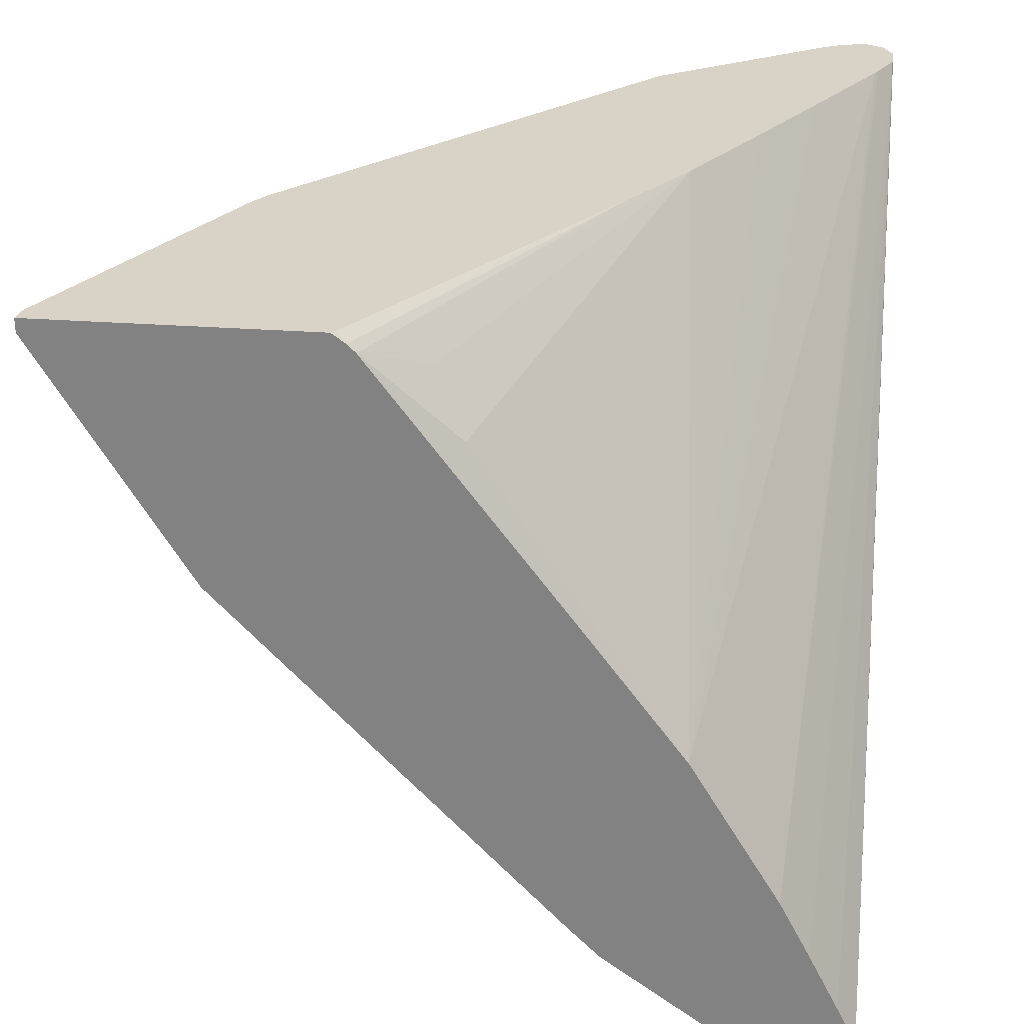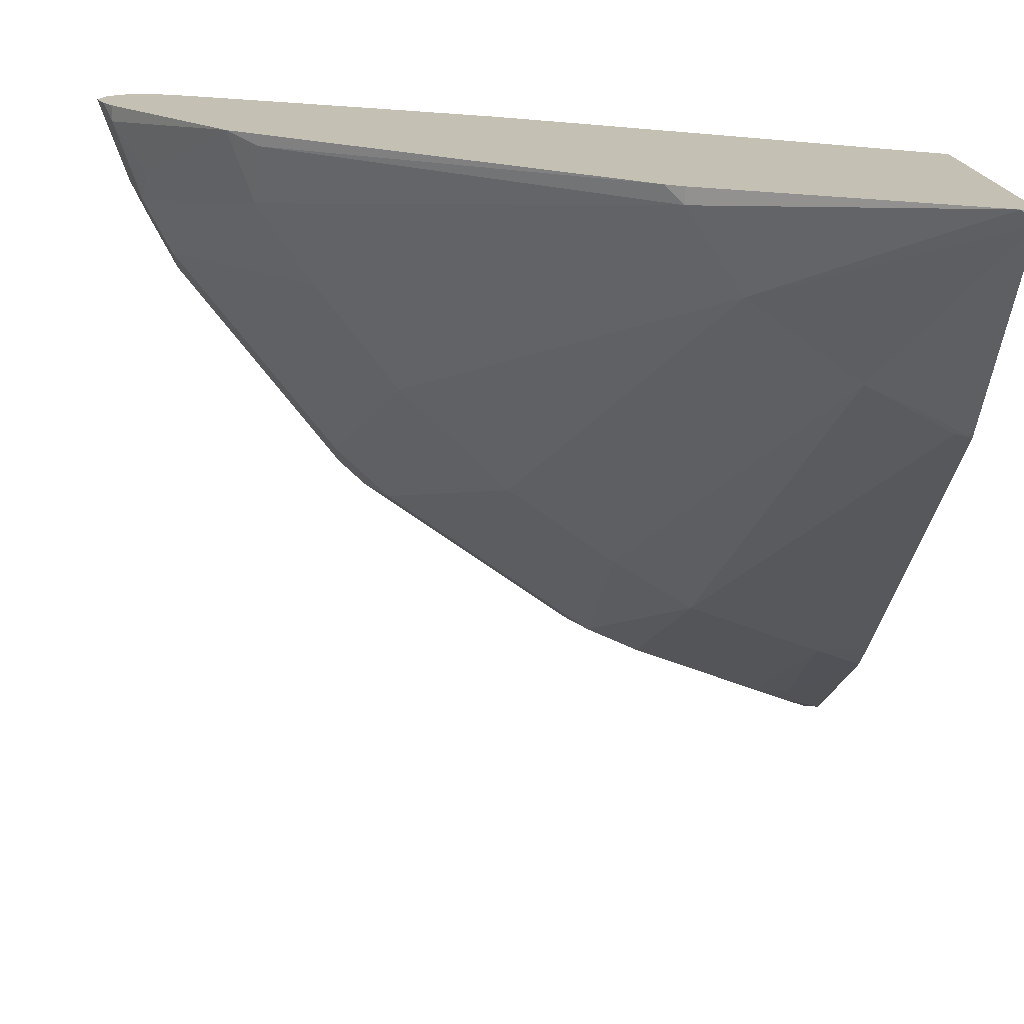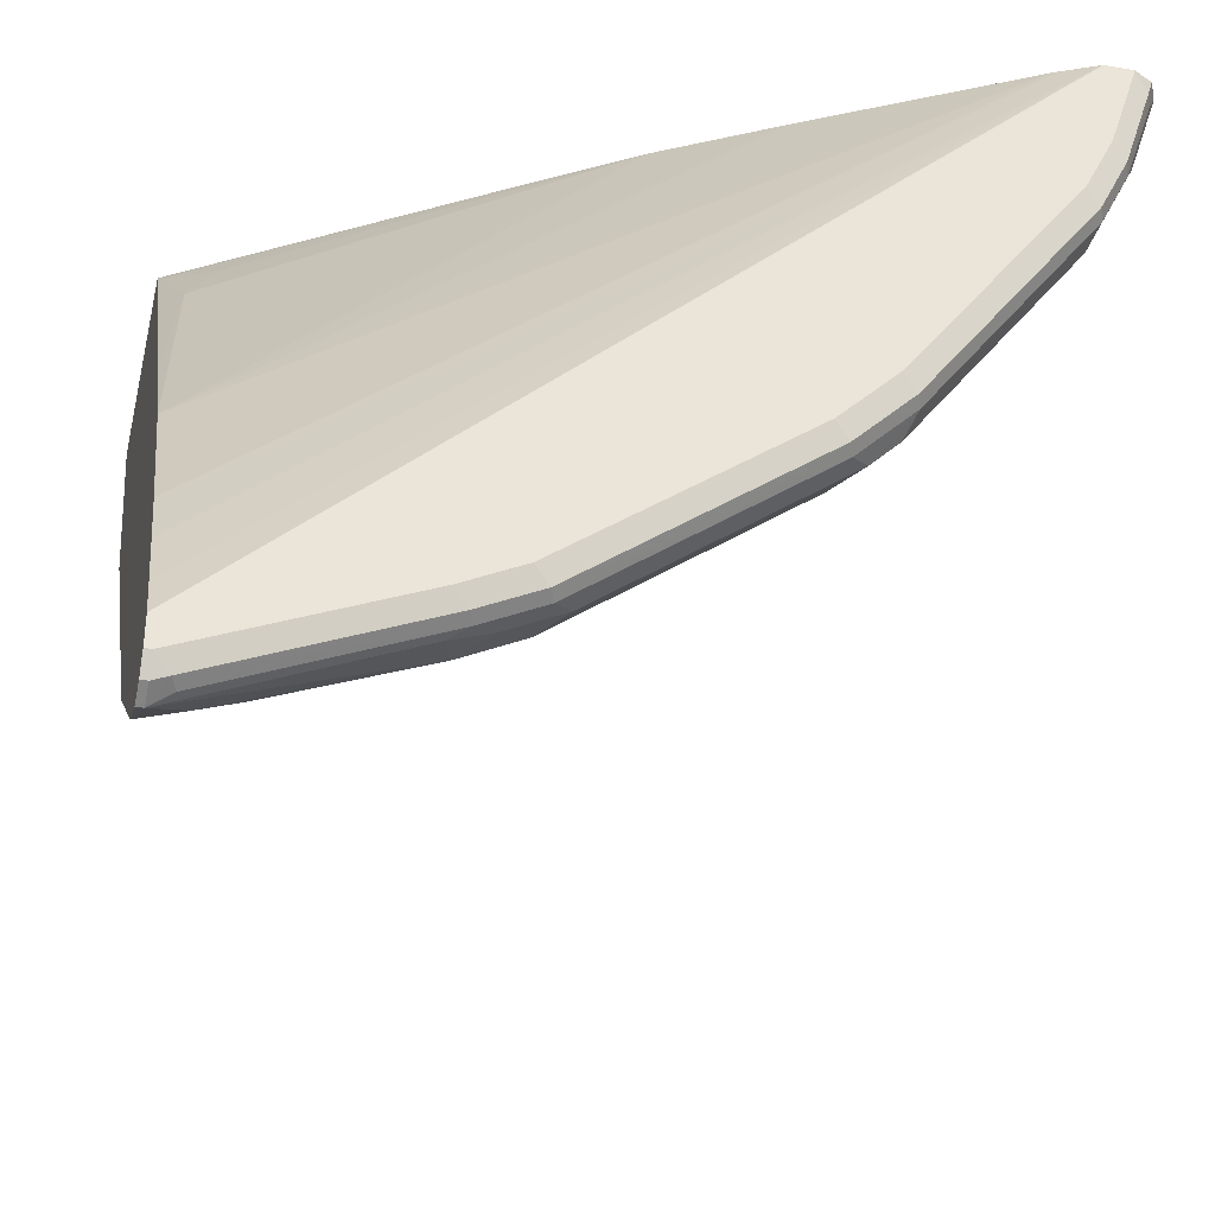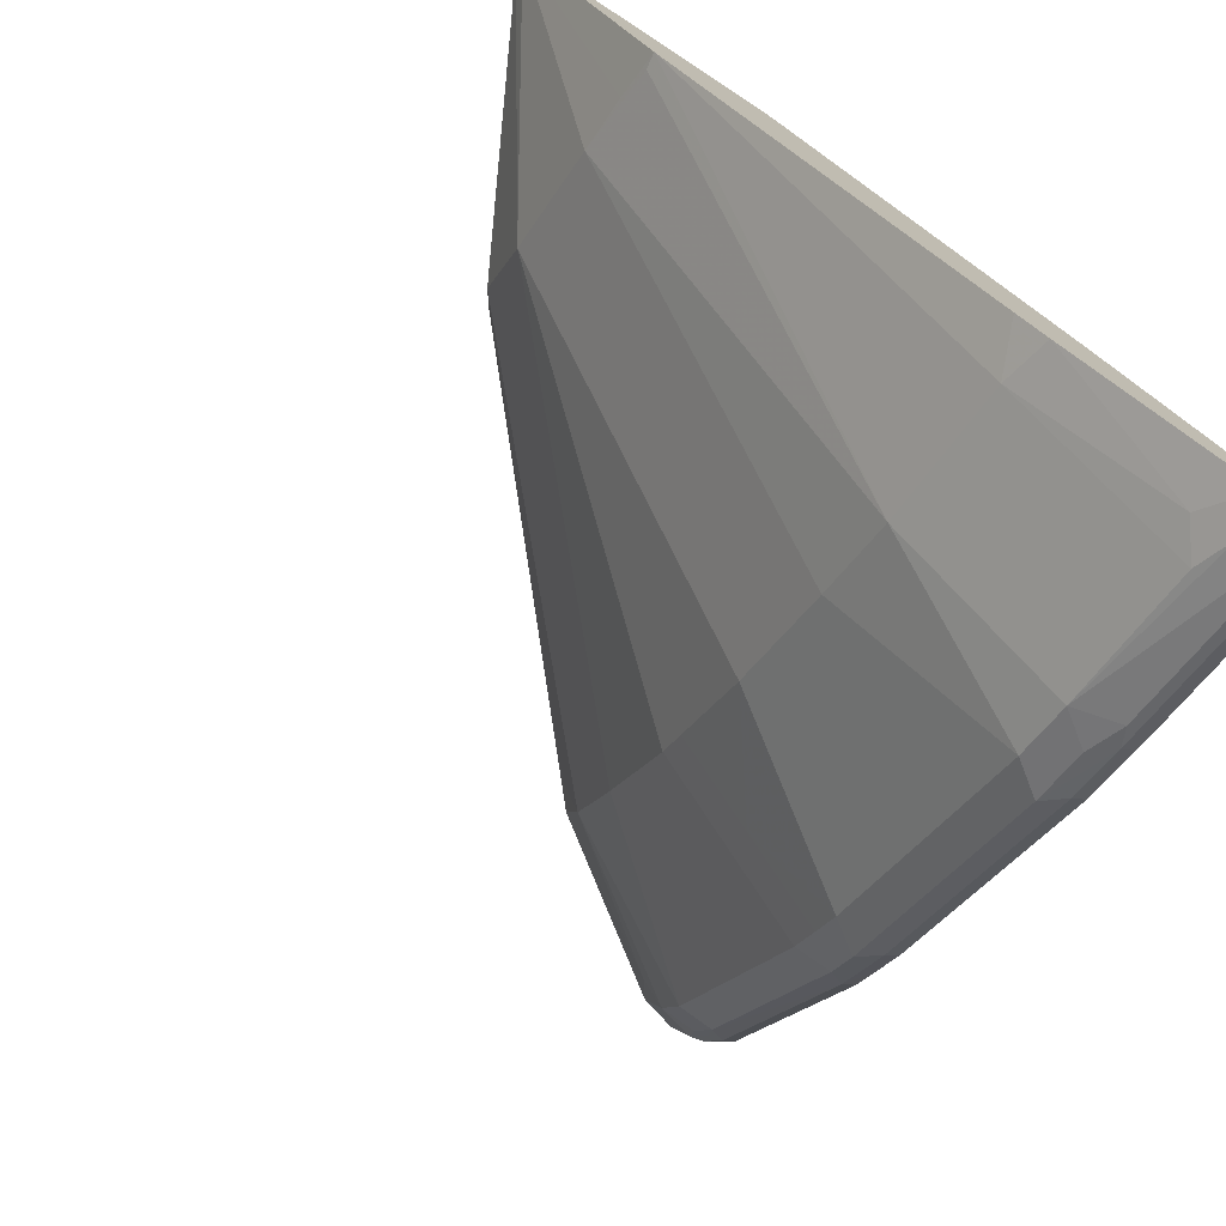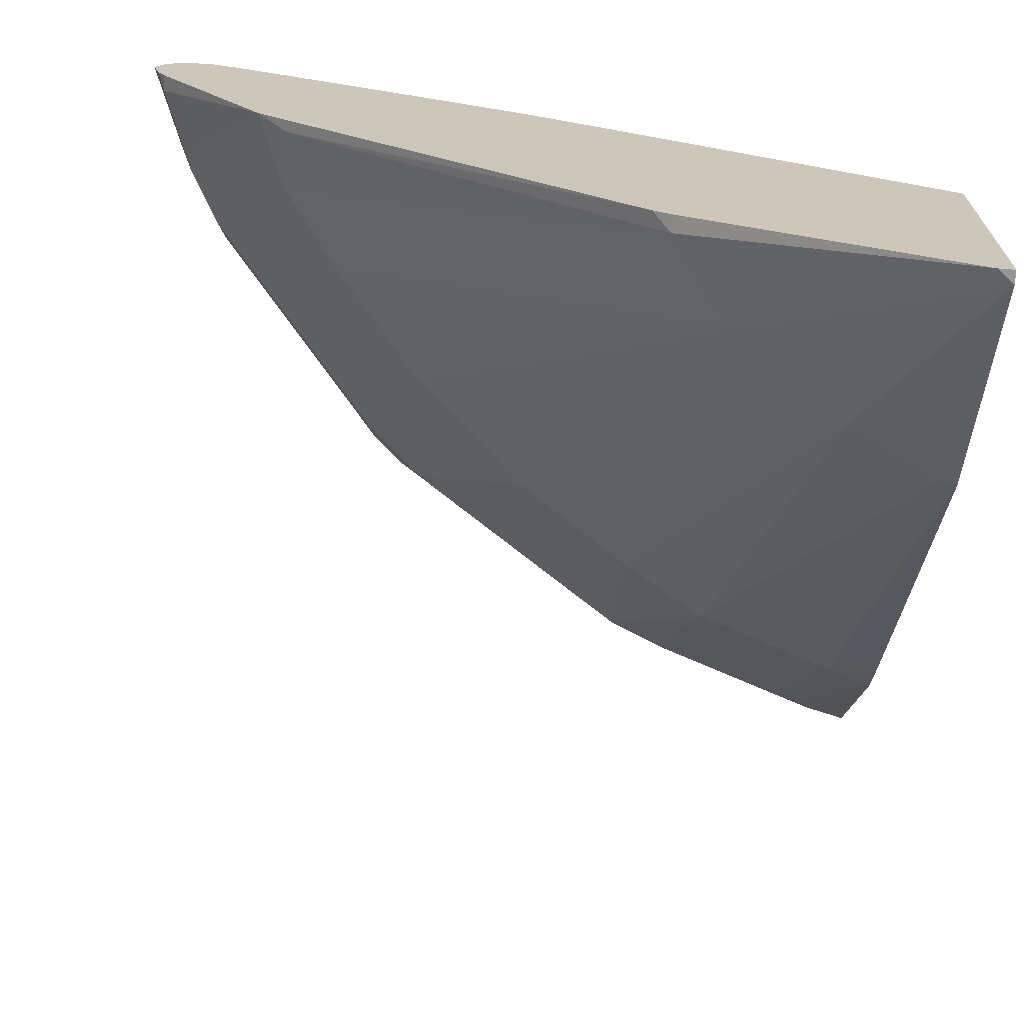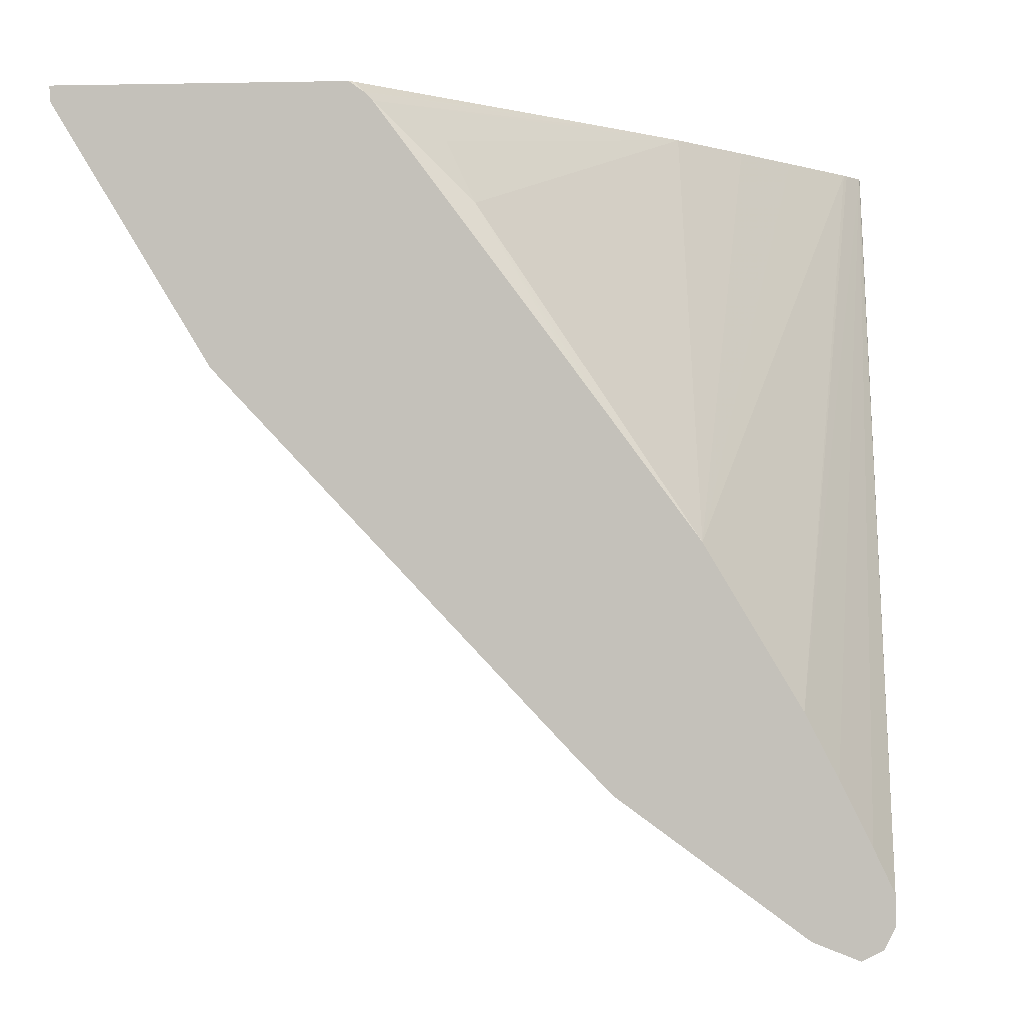
<metadata>
{"format":"obj","ext":"obj","renderer":"f3d","projection":"perspective","resolution":1024,"background":"white","views":[{"elev":28.2,"azim":96.5,"up":"+Z"},{"elev":18.4,"azim":-7.4,"up":"+Z"},{"elev":-34.9,"azim":166.5,"up":"+Z"},{"elev":-76.2,"azim":56.9,"up":"+Z"},{"elev":-68.9,"azim":-2.4,"up":"+Y"},{"elev":0.7,"azim":95.5,"up":"+Z"}]}
</metadata>
<code>
v -0.2836 0.3038 -0.8911
v -0.2971 0.3105 -0.8843
v -0.2937 0.319 -0.881
v -0.2836 0.3172 -0.8843
v -0.2789 0.3038 -0.8911
v -0.2789 0.2745 -0.8799
v -0.2903 0.2768 -0.8776
v -0.3072 0.2801 -0.8742
v -0.4354 0.2734 -0.8202
v -0.4254 0.3038 -0.8303
v -0.4388 0.3105 -0.8236
v -0.2836 0.324 -0.8708
v -0.2789 0.324 -0.8708
v -0.2789 0.3172 -0.8843
v -0.4354 0.319 -0.8202
v -0.4254 0.324 -0.8101
v -0.2789 0.157 -0.7948
v -0.3105 0.2565 -0.8573
v -0.3342 0.2734 -0.8607
v -0.4523 0.297 -0.8168
v -0.4152 0.1519 -0.7392
v -0.476 0.2734 -0.7999
v -0.4928 0.297 -0.7966
v -0.4658 0.3038 -0.8101
v -0.4793 0.3105 -0.8033
v -0.476 0.319 -0.7999
v -0.2789 0.324 -0.8506
v -0.4658 0.324 -0.7898
v -0.2789 0.1368 -0.7745
v -0.314 0.1519 -0.7797
v -0.2789 -0.09 -0.5356
v -0.2903 -0.08774 -0.5333
v -0.3544 -0.09111 -0.4962
v -0.476 0.1519 -0.6987
v -0.6379 0.2734 -0.6784
v -0.5603 0.3105 -0.7426
v -0.6548 0.297 -0.6751
v -0.6379 0.319 -0.6784
v -0.5468 0.324 -0.7291
v -0.2789 0.3109 -0.8232
v -0.8101 0.324 -0.3646
v -0.8105 0.3236 -0.3626
v -0.2789 -0.1897 -0.372
v -0.314 -0.09111 -0.5164
v -0.4354 -0.09111 -0.4354
v -0.557 0.1519 -0.6379
v -0.6379 0.2126 -0.6177
v -0.6582 0.2734 -0.6582
v -0.6413 0.3105 -0.6818
v -0.675 0.297 -0.6548
v -0.6818 0.3105 -0.6413
v -0.6582 0.319 -0.6582
v -0.6683 0.324 -0.6278
v -0.6278 0.324 -0.6683
v -0.2789 0.2907 -0.7827
v -0.8303 0.324 -0.3626
v -0.7879 0.3129 -0.3626
v -0.2789 0.27 -0.7426
v -0.2789 -0.1897 -0.3626
v -0.2896 -0.1883 -0.3626
v -0.314 -0.1721 -0.3747
v -0.476 -0.09111 -0.3747
v -0.6987 0.1519 -0.4759
v -0.6379 0.1519 -0.557
v -0.6177 0.1519 -0.5772
v -0.6784 0.2734 -0.6379
v -0.7966 0.297 -0.4929
v -0.6784 0.319 -0.6379
v -0.8033 0.3105 -0.4794
v -0.7392 0.319 -0.557
v -0.7291 0.324 -0.5468
v -0.8303 0.324 -0.3646
v -0.8445 0.3172 -0.3626
v -0.7831 0.3105 -0.3626
v -0.2789 0.2092 -0.6413
v -0.2789 -0.00462 -0.3626
v -0.476 -0.09111 -0.3626
v -0.488 -0.08291 -0.3626
v -0.7358 0.135 -0.3713
v -0.7392 0.1519 -0.4152
v -0.7999 0.2734 -0.4759
v -0.7392 0.2734 -0.557
v -0.8168 0.297 -0.4523
v -0.8101 0.3038 -0.4659
v -0.8235 0.3105 -0.4388
v -0.7999 0.319 -0.4759
v -0.7898 0.324 -0.4659
v -0.8404 0.319 -0.3747
v -0.8101 0.324 -0.4253
v -0.8438 0.3105 -0.3781
v -0.8506 0.305 -0.3626
v -0.7051 0.2669 -0.3626
v -0.2937 0.07086 -0.4354
v -0.2789 0.1489 -0.5599
v -0.6403 0.2305 -0.3626
v -0.5634 0.1859 -0.3626
v -0.2789 0.004683 -0.3692
v -0.2816 -0.001905 -0.3626
v -0.7578 0.1535 -0.3626
v -0.8168 0.2565 -0.4118
v -0.8202 0.2734 -0.4354
v -0.8303 0.3038 -0.4253
v -0.8202 0.319 -0.4354
v -0.8516 0.3028 -0.3626
v -0.314 0.05064 -0.3949
v -0.2789 0.01016 -0.3747
v -0.2789 0.1316 -0.5367
v -0.5023 0.1458 -0.3626
v -0.4415 0.1053 -0.3626
v -0.8404 0.2734 -0.3626
v -0.8404 0.2734 -0.3747
v -0.8465 0.2855 -0.3626
f 46 65 47
f 51 69 70
f 51 67 69
f 51 68 52
f 50 67 51
f 47 65 64
f 50 66 82
f 47 66 48
f 47 64 66
f 51 70 68
f 50 82 67
f 52 68 53
f 62 80 63
f 53 70 71
f 56 72 73
f 57 74 58
f 58 74 75
f 60 77 62
f 60 62 61
f 62 77 78
f 62 78 79
f 62 79 80
f 63 80 81
f 45 65 46
f 53 68 70
f 45 64 65
f 42 104 112
f 45 62 63
f 63 81 82
f 42 91 104
f 42 73 91
f 42 112 110
f 42 110 99
f 42 99 78
f 42 78 77
f 42 77 60
f 42 60 59
f 42 59 76
f 42 76 98
f 45 63 64
f 42 98 109
f 42 108 96
f 42 96 95
f 42 95 92
f 42 92 74
f 42 74 57
f 42 57 58
f 42 58 55
f 43 59 60
f 43 60 61
f 43 61 45
f 45 61 62
f 42 109 108
f 63 82 64
f 101 104 102
f 67 82 81
f 85 102 90
f 85 90 103
f 86 103 89
f 86 89 87
f 88 89 103
f 88 103 90
f 90 104 91
f 90 102 104
f 93 105 106
f 93 106 107
f 93 107 94
f 83 101 102
f 93 96 105
f 96 106 105
f 97 106 108
f 97 108 109
f 97 109 98
f 99 110 111
f 99 111 100
f 100 111 101
f 101 111 104
f 104 111 112
f 110 112 111
f 42 56 73
f 96 108 106
f 64 82 66
f 80 101 81
f 80 99 100
f 67 81 101
f 67 101 83
f 67 83 102
f 67 102 84
f 67 84 69
f 69 84 102
f 69 102 85
f 69 85 103
f 69 103 86
f 69 86 70
f 70 86 71
f 80 100 101
f 71 86 87
f 72 89 88
f 73 88 90
f 73 90 91
f 74 92 75
f 75 93 94
f 75 92 95
f 75 95 96
f 75 96 93
f 76 97 98
f 78 99 79
f 79 99 80
f 72 88 73
f 41 56 42
f 26 38 39
f 38 54 39
f 5 97 76
f 5 76 59
f 5 59 43
f 5 43 31
f 5 31 29
f 5 29 17
f 5 17 6
f 6 17 18
f 6 18 7
f 7 18 19
f 7 19 8
f 5 106 97
f 8 19 9
f 9 19 30
f 9 30 21
f 9 21 22
f 9 22 23
f 9 23 20
f 10 20 23
f 10 23 24
f 10 24 11
f 11 24 25
f 11 25 26
f 11 26 15
f 9 20 10
f 12 16 28
f 5 107 106
f 5 75 94
f 40 42 55
f 1 2 3
f 1 3 4
f 1 4 14
f 1 14 5
f 1 5 6
f 1 6 7
f 1 7 8
f 1 8 9
f 1 9 10
f 1 10 11
f 5 94 107
f 1 11 2
f 3 13 14
f 3 14 4
f 3 11 15
f 3 15 16
f 3 16 12
f 5 14 13
f 5 13 27
f 5 27 40
f 5 40 55
f 5 55 58
f 5 58 75
f 2 11 3
f 12 28 39
f 3 12 13
f 12 54 53
f 27 42 40
f 29 31 30
f 31 43 44
f 31 44 32
f 32 44 33
f 33 44 43
f 33 43 45
f 33 45 46
f 33 46 34
f 34 46 35
f 35 47 48
f 35 48 37
f 35 46 47
f 36 37 49
f 36 49 38
f 37 66 50
f 37 50 51
f 37 51 49
f 38 49 51
f 38 51 52
f 38 52 53
f 38 53 54
f 12 39 54
f 27 41 42
f 26 39 28
f 37 48 66
f 12 56 41
f 12 87 89
f 12 89 72
f 12 72 56
f 12 53 71
f 12 41 27
f 12 27 13
f 15 26 16
f 16 26 28
f 12 71 87
f 17 30 18
f 18 30 19
f 17 29 30
f 23 25 24
f 25 36 26
f 23 37 36
f 21 30 31
f 23 36 25
f 22 37 23
f 22 35 37
f 26 36 38
f 22 34 35
f 21 34 22
f 21 33 34
f 21 32 33
f 21 31 32

</code>
